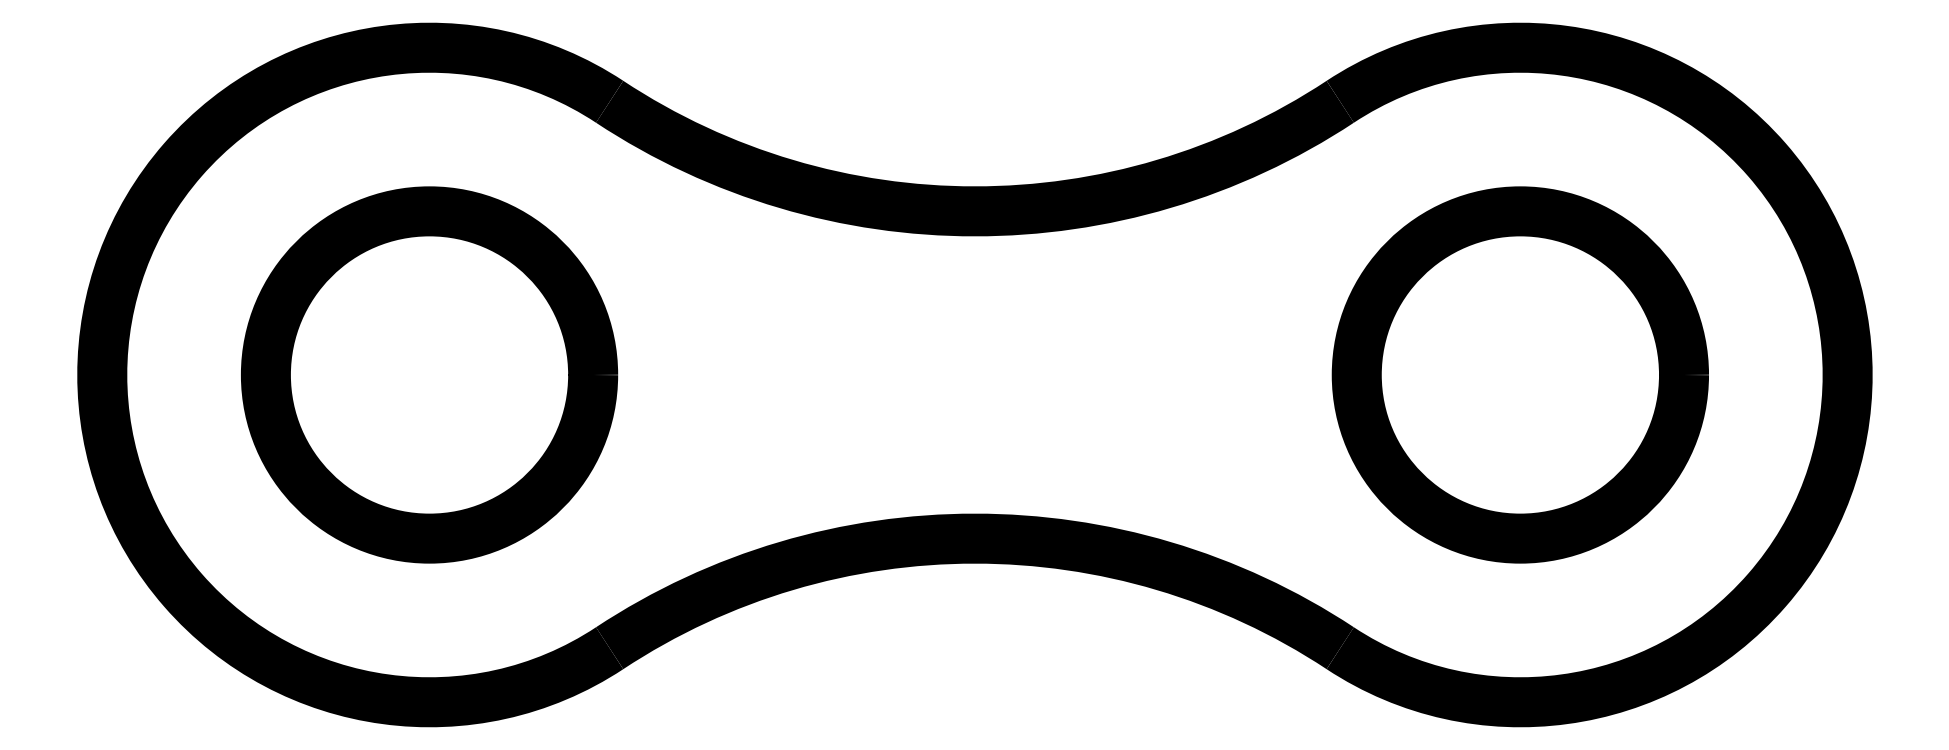
<metadata>
{"format":"dxf","ext":"dxf","renderer":"ezdxf+matplotlib","layout":"modelspace","background":"white","min_lineweight":24,"dpi":150}
</metadata>
<code>
0
SECTION
2
ENTITIES
0
CIRCLE
8
0
10
60
20
60
30
0
40
27
210
0
220
0
230
1
0
CIRCLE
8
0
10
240
20
60
30
0
40
27
210
0
220
0
230
1
0
ARC
8
0
10
150
20
-76.5
30
0
40
109.5
210
0
220
-0
230
1
50
56.6
51
123.4
0
ARC
8
0
10
150
20
196.5
30
0
40
109.5
210
0
220
0
230
1
50
236.6
51
303.4
0
ARC
8
0
10
60
20
60
30
0
40
54
210
0
220
-0
230
1
50
56.6
51
303.4
0
ARC
8
0
10
240
20
60
30
0
40
54
210
0
220
0
230
1
50
-123.4
51
123.4
0
ENDSEC
0
EOF

</code>
